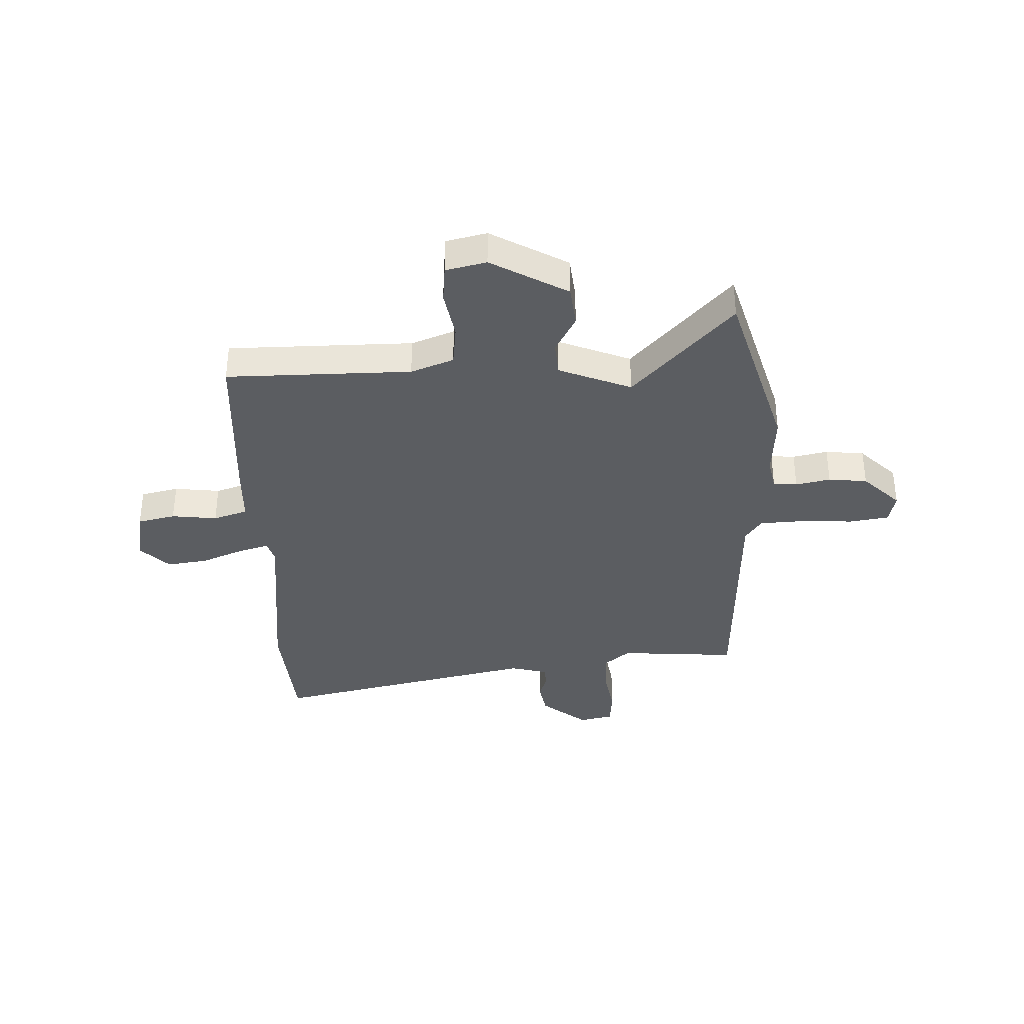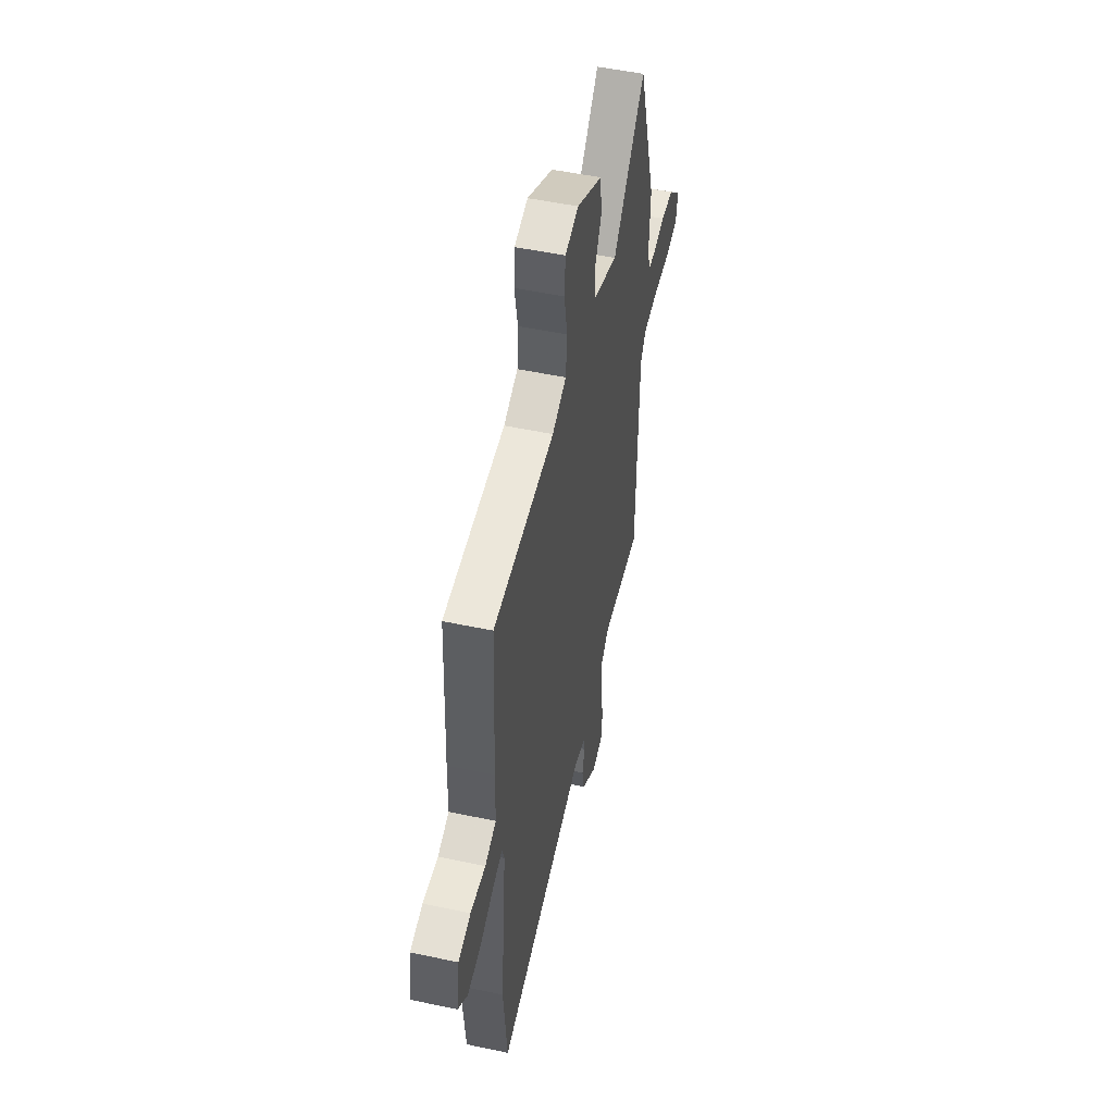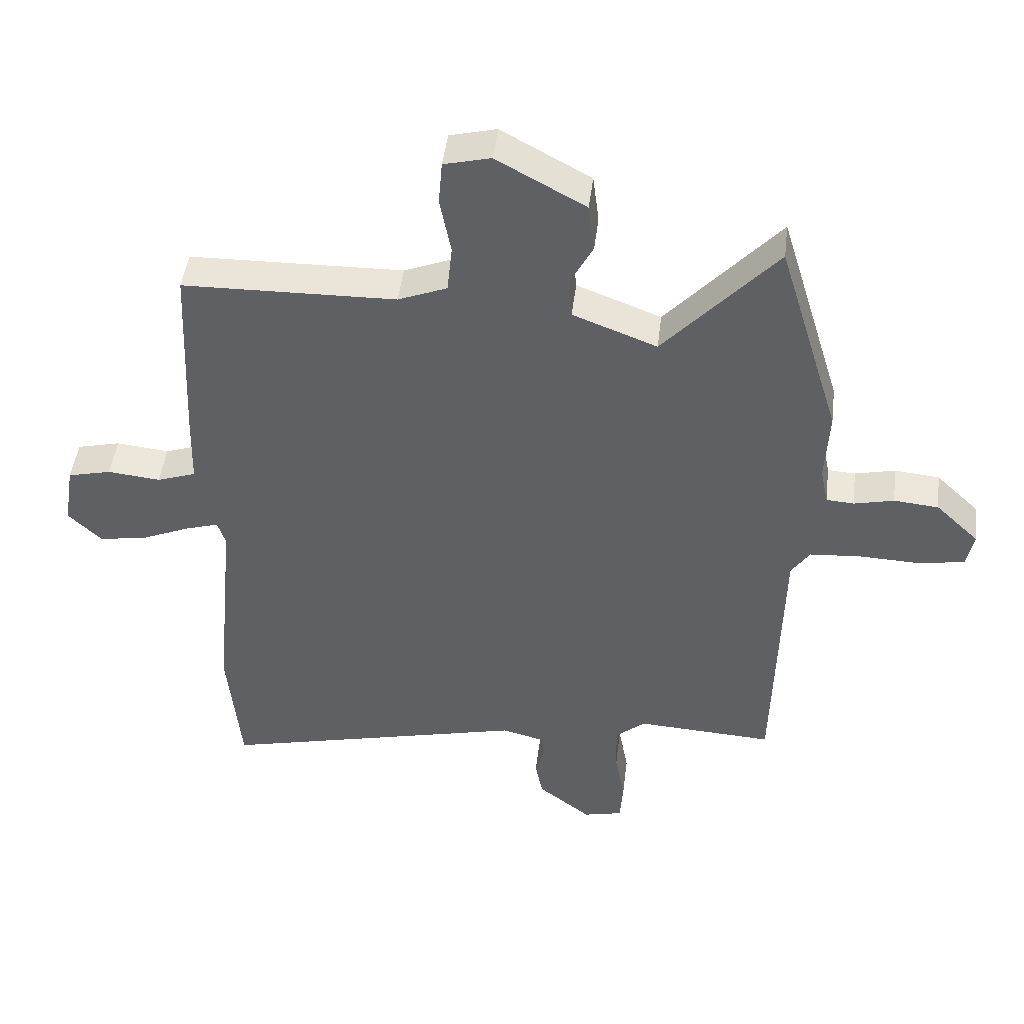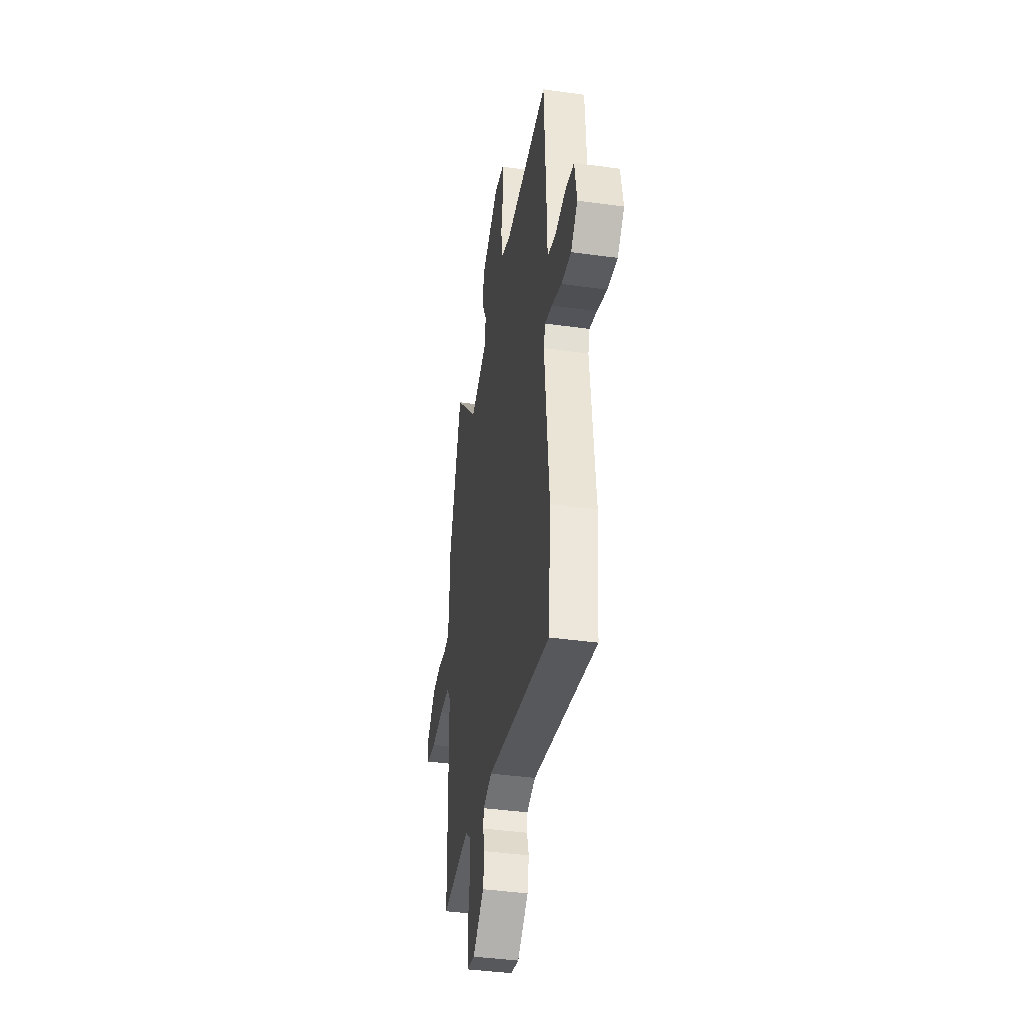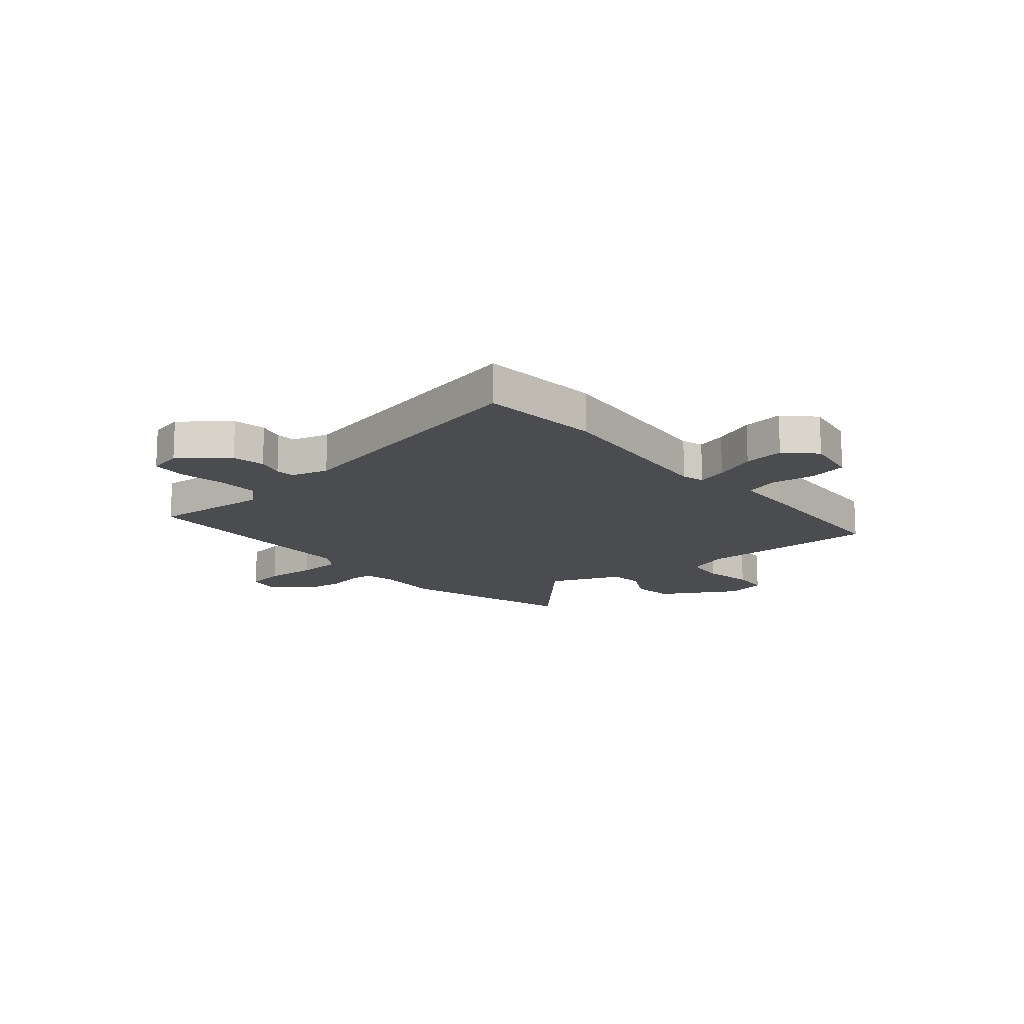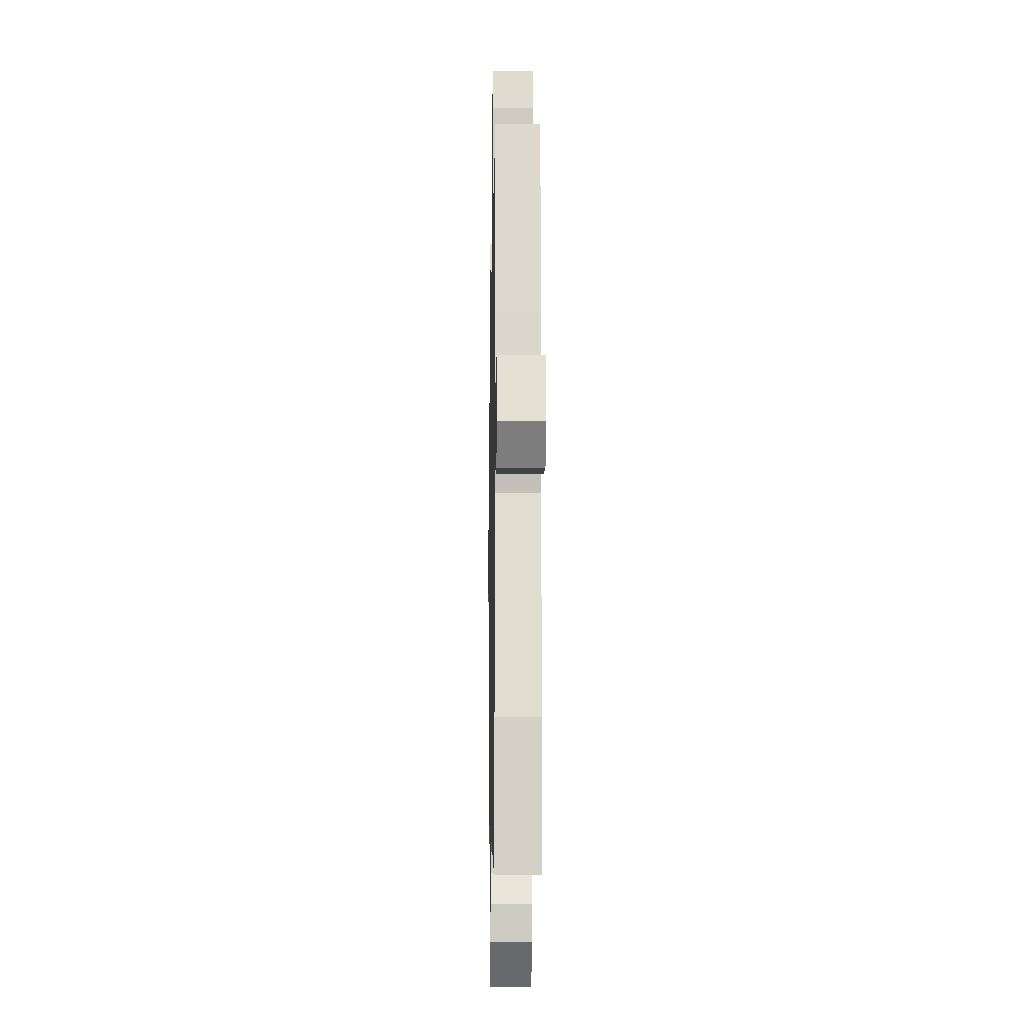
<metadata>
{"format":"obj","ext":"obj","renderer":"f3d","projection":"perspective","resolution":1024,"background":"white","views":[{"elev":-36.0,"azim":1.3,"up":"+Y"},{"elev":51.2,"azim":-77.0,"up":"+Z"},{"elev":46.4,"azim":6.9,"up":"+Z"},{"elev":-41.1,"azim":-99.6,"up":"+Z"},{"elev":-14.7,"azim":-140.7,"up":"+Y"},{"elev":-14.6,"azim":-91.0,"up":"+Z"}]}
</metadata>
<code>
v -0.497 0.07 0.517
v -0.149 0.07 0.524
v -0.069 0.07 0.556
v -0.061 0.07 0.635
v -0.079 0.07 0.728
v -0.073 0.07 0.8
v 0.003 0.07 0.819
v 0.148 0.07 0.739
v 0.158 0.07 0.66
v 0.12 0.07 0.587
v 0.126 0.07 0.522
v 0.263 0.07 0.469
v 0.447 0.07 0.674
v 0.549 0.07 0.339
v 0.543 0.07 0.219
v 0.556 0.07 0.158
v 0.601 0.07 0.155
v 0.666 0.07 0.17
v 0.739 0.07 0.163
v 0.809 0.07 0.096
v 0.798 0.07 0.038
v 0.724 0.07 0.025
v 0.625 0.07 0.029
v 0.541 0.07 0.023
v 0.511 0.07 -0.022
v 0.501 0.07 -0.485
v 0.277 0.07 -0.472
v 0.228 0.07 -0.514
v 0.23 0.07 -0.595
v 0.246 0.07 -0.684
v 0.241 0.07 -0.752
v 0.177 0.07 -0.767
v 0.09 0.07 -0.699
v 0.078 0.07 -0.637
v 0.093 0.07 -0.585
v 0.089 0.07 -0.549
v 0.019 0.07 -0.531
v -0.486 0.07 -0.652
v -0.507 0.07 -0.424
v -0.473 0.07 -0.075
v -0.486 0.07 -0.034
v -0.543 0.07 -0.052
v -0.622 0.07 -0.086
v -0.699 0.07 -0.098
v -0.753 0.07 -0.045
v -0.736 0.07 0.058
v -0.665 0.07 0.075
v -0.579 0.07 0.066
v -0.515 0.07 0.088
v -0.512 0.07 0.201
v -0.497 0 0.517
v -0.149 0 0.524
v -0.069 0 0.556
v -0.061 0 0.635
v -0.079 0 0.728
v -0.073 0 0.8
v 0.003 0 0.819
v 0.148 0 0.739
v 0.158 0 0.66
v 0.12 0 0.587
v 0.126 0 0.522
v 0.263 0 0.469
v 0.447 0 0.674
v 0.549 0 0.339
v 0.543 0 0.219
v 0.556 0 0.158
v 0.601 0 0.155
v 0.666 0 0.17
v 0.739 0 0.163
v 0.809 0 0.096
v 0.798 0 0.038
v 0.724 0 0.025
v 0.625 0 0.029
v 0.541 0 0.023
v 0.511 0 -0.022
v 0.501 0 -0.485
v 0.277 0 -0.472
v 0.228 0 -0.514
v 0.23 0 -0.595
v 0.246 0 -0.684
v 0.241 0 -0.752
v 0.177 0 -0.767
v 0.09 0 -0.699
v 0.078 0 -0.637
v 0.093 0 -0.585
v 0.089 0 -0.549
v 0.019 0 -0.531
v -0.486 0 -0.652
v -0.507 0 -0.424
v -0.473 0 -0.075
v -0.486 0 -0.034
v -0.543 0 -0.052
v -0.622 0 -0.086
v -0.699 0 -0.098
v -0.753 0 -0.045
v -0.736 0 0.058
v -0.665 0 0.075
v -0.579 0 0.066
v -0.515 0 0.088
v -0.512 0 0.201
f 49 50 1 2
f 46 47 48
f 45 46 48
f 44 45 48
f 43 44 48
f 42 43 48
f 41 42 48 49
f 49 2 3
f 41 49 3
f 40 41 3
f 39 40 3
f 38 39 3
f 37 38 3
f 33 34 35
f 32 33 35
f 31 32 35
f 30 31 35
f 29 30 35
f 28 29 35 36
f 37 3 4
f 36 37 4
f 28 36 4
f 27 28 4
f 21 22 23
f 20 21 23
f 19 20 23
f 18 19 23
f 17 18 23
f 16 17 23 24
f 15 16 24 25
f 14 15 25
f 13 14 25
f 12 13 25
f 8 9 10
f 7 8 10
f 6 7 10
f 5 6 10
f 4 5 10
f 4 10 11
f 27 4 11
f 25 26 27
f 12 25 27
f 11 12 27
f 52 51 100 99
f 98 97 96
f 98 96 95
f 98 95 94
f 98 94 93
f 98 93 92
f 99 98 92 91
f 53 52 99
f 53 99 91
f 53 91 90
f 53 90 89
f 53 89 88
f 53 88 87
f 85 84 83
f 85 83 82
f 85 82 81
f 85 81 80
f 85 80 79
f 86 85 79 78
f 54 53 87
f 54 87 86
f 54 86 78
f 54 78 77
f 73 72 71
f 73 71 70
f 73 70 69
f 73 69 68
f 73 68 67
f 74 73 67 66
f 75 74 66 65
f 75 65 64
f 75 64 63
f 75 63 62
f 60 59 58
f 60 58 57
f 60 57 56
f 60 56 55
f 60 55 54
f 61 60 54
f 61 54 77
f 77 76 75
f 77 75 62
f 77 62 61
f 1 51 52 2
f 2 52 53 3
f 3 53 54 4
f 4 54 55 5
f 5 55 56 6
f 6 56 57 7
f 7 57 58 8
f 8 58 59 9
f 9 59 60 10
f 10 60 61 11
f 11 61 62 12
f 12 62 63 13
f 13 63 64 14
f 14 64 65 15
f 15 65 66 16
f 16 66 67 17
f 17 67 68 18
f 18 68 69 19
f 19 69 70 20
f 20 70 71 21
f 21 71 72 22
f 22 72 73 23
f 23 73 74 24
f 24 74 75 25
f 25 75 76 26
f 26 76 77 27
f 27 77 78 28
f 28 78 79 29
f 29 79 80 30
f 30 80 81 31
f 31 81 82 32
f 32 82 83 33
f 33 83 84 34
f 34 84 85 35
f 35 85 86 36
f 36 86 87 37
f 37 87 88 38
f 38 88 89 39
f 39 89 90 40
f 40 90 91 41
f 41 91 92 42
f 42 92 93 43
f 43 93 94 44
f 44 94 95 45
f 45 95 96 46
f 46 96 97 47
f 47 97 98 48
f 48 98 99 49
f 49 99 100 50
f 50 100 51 1

</code>
